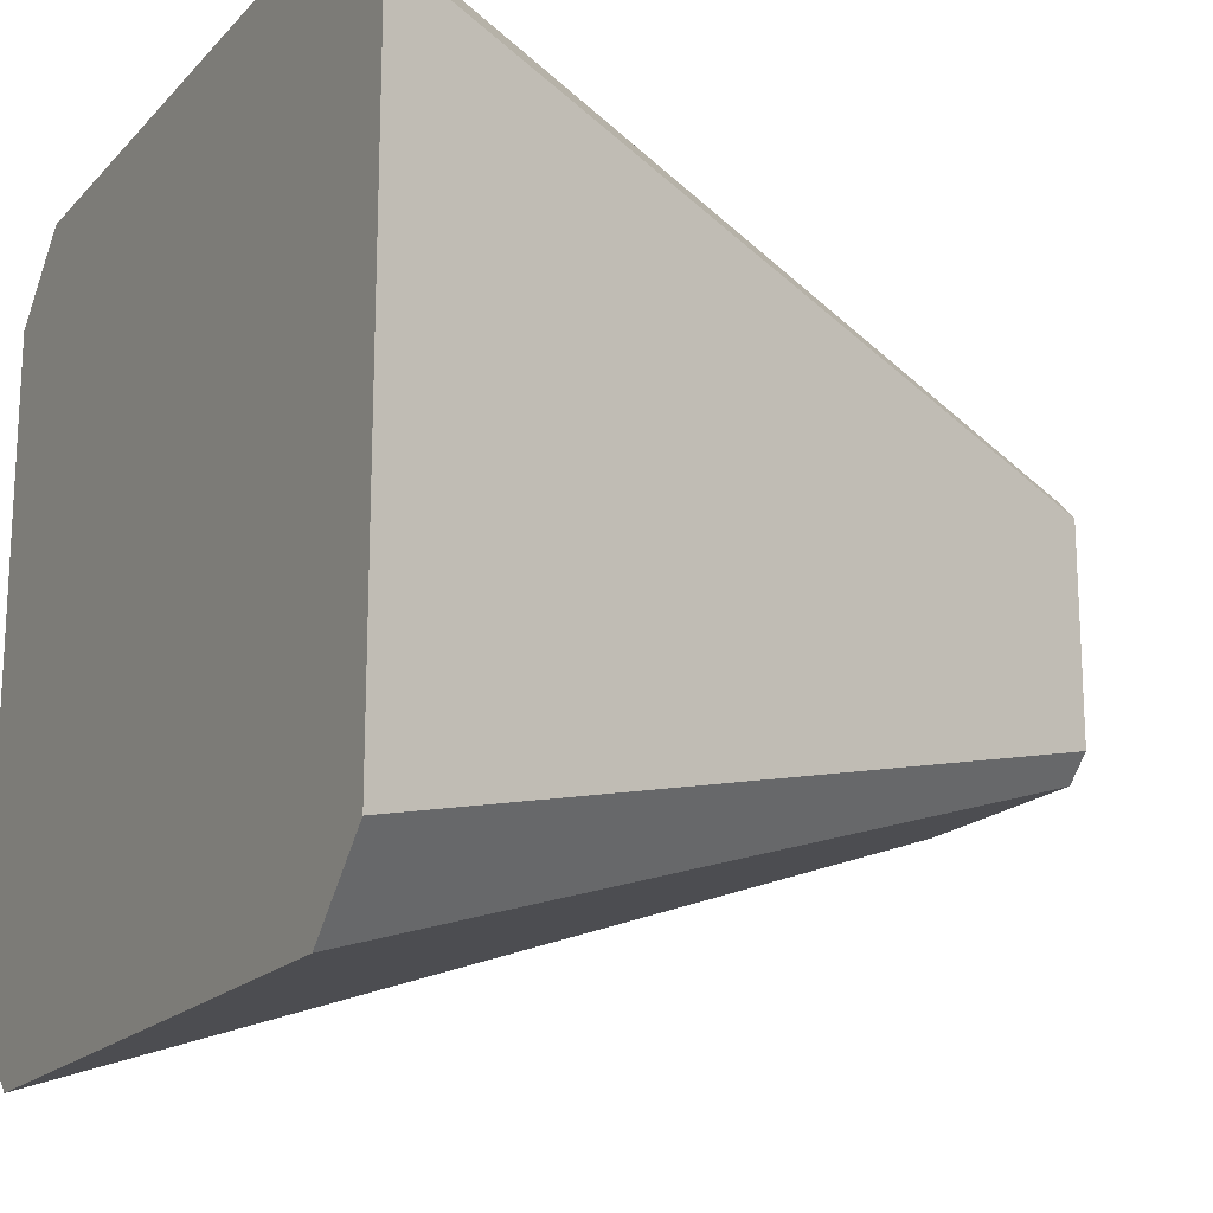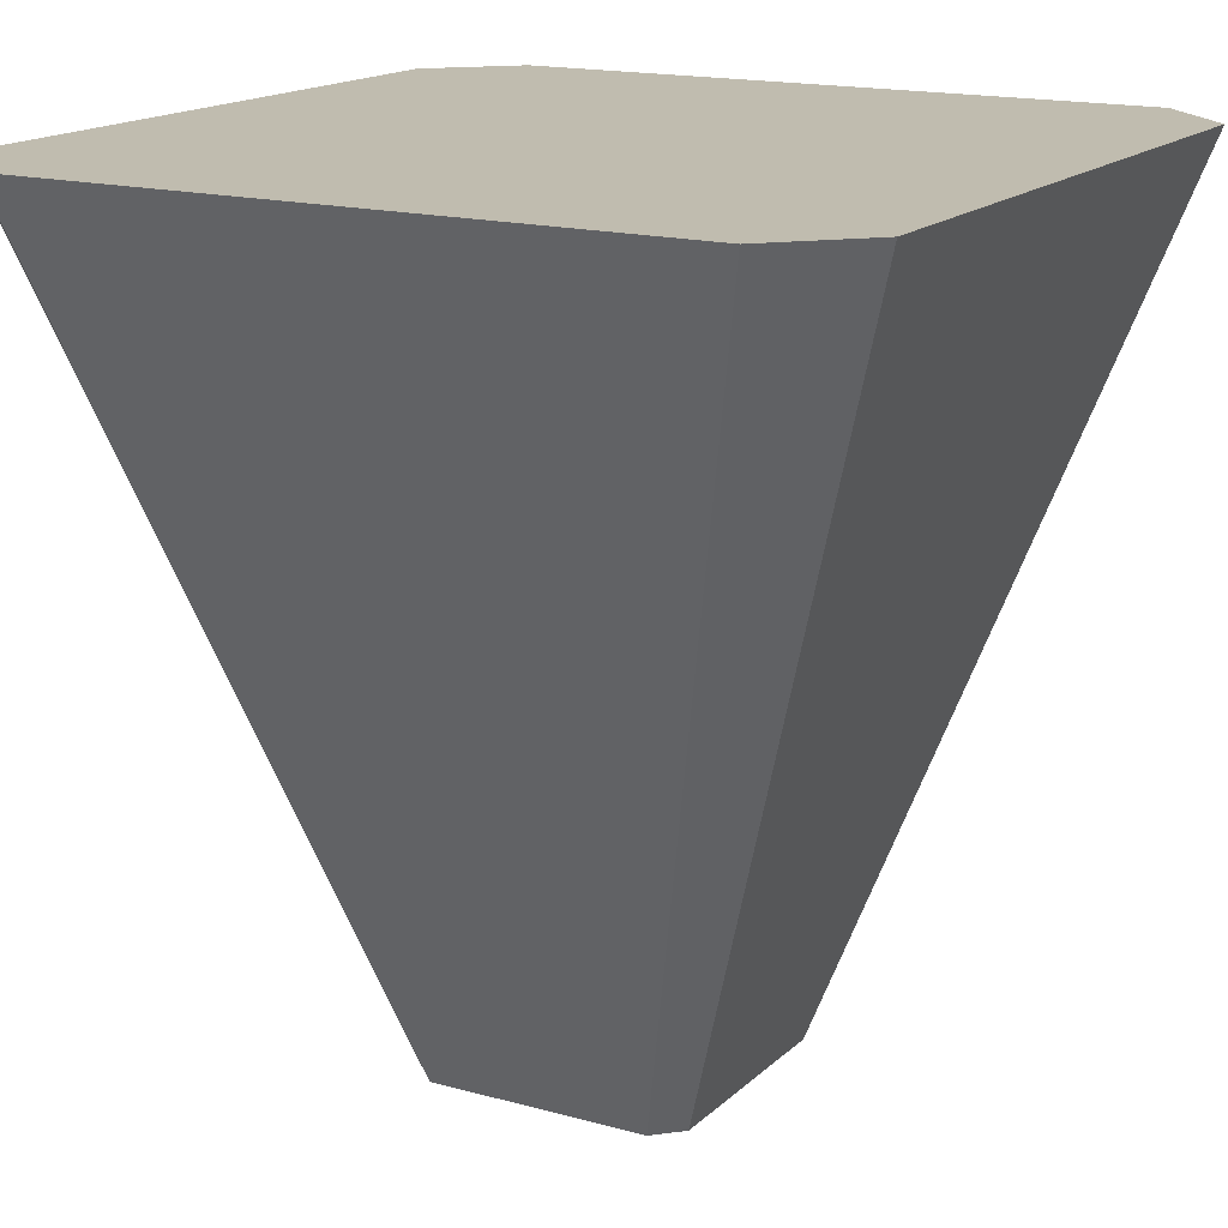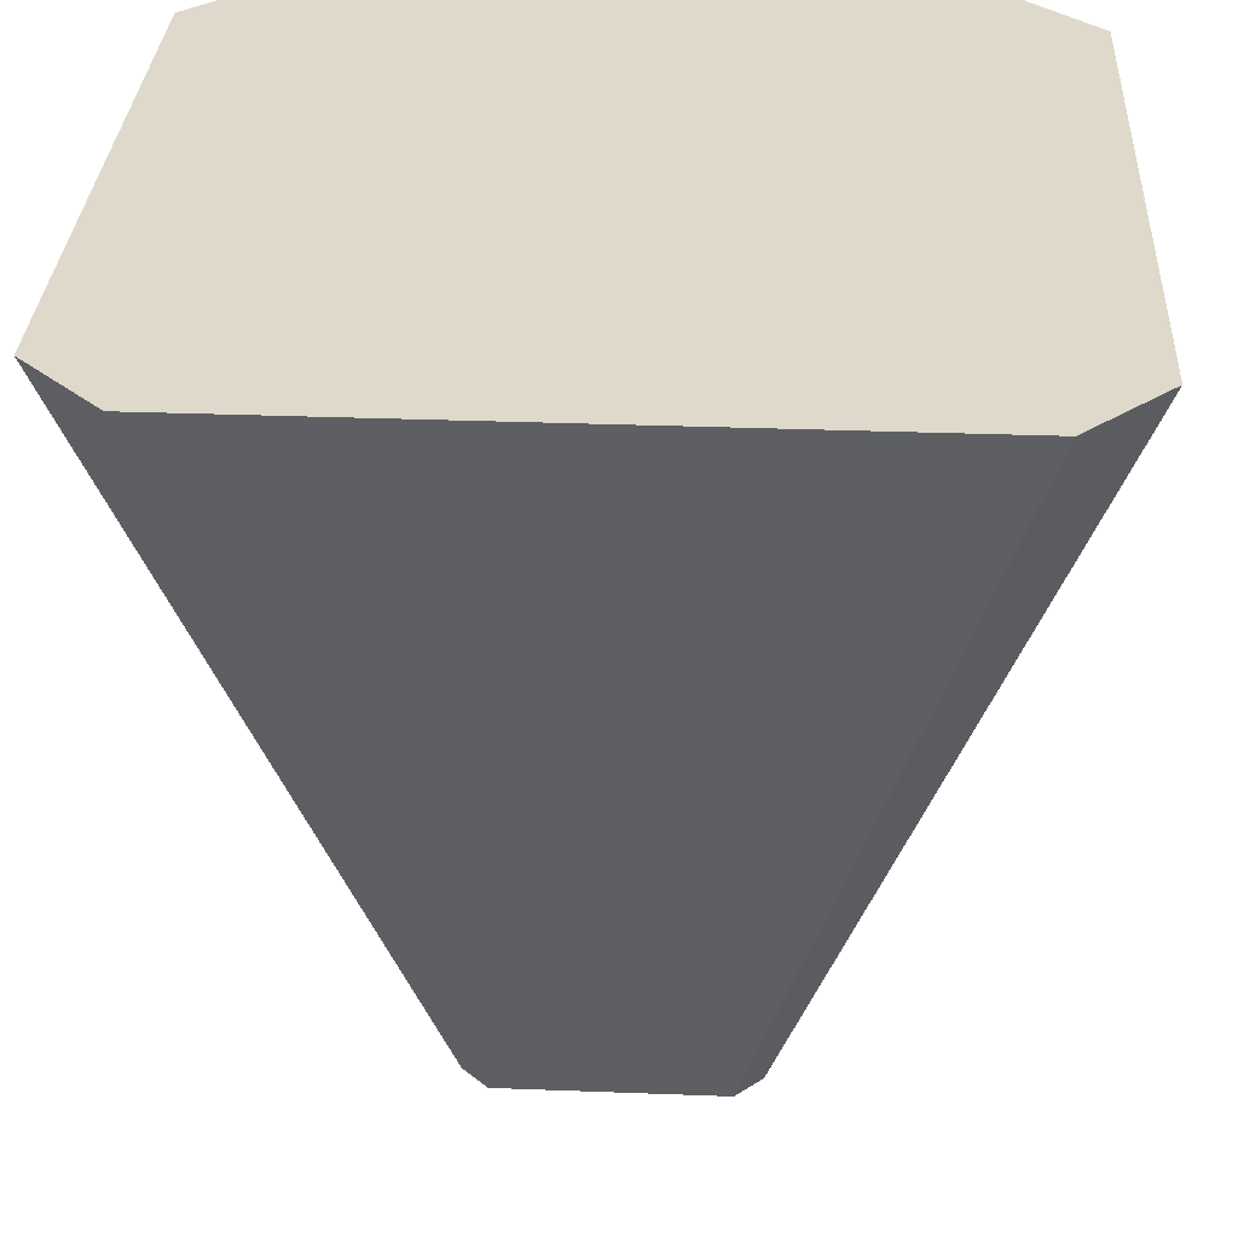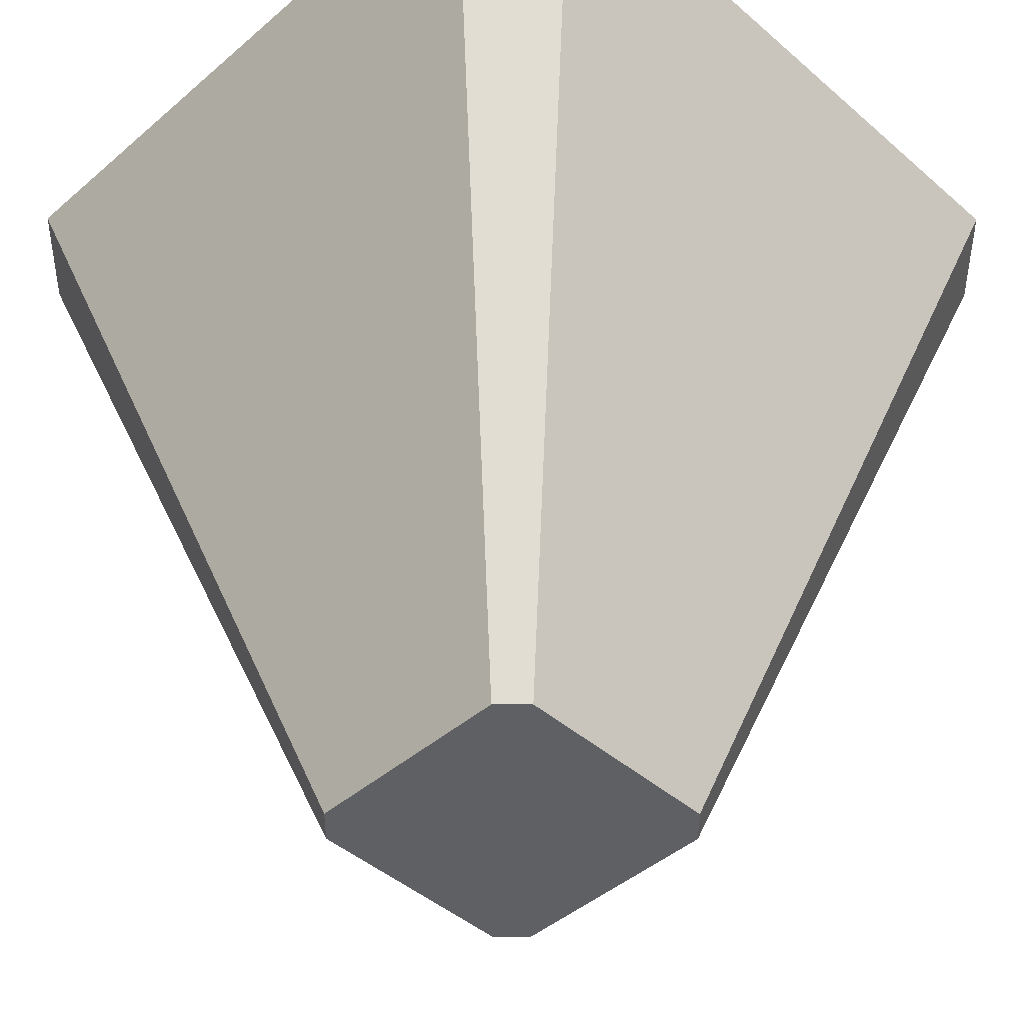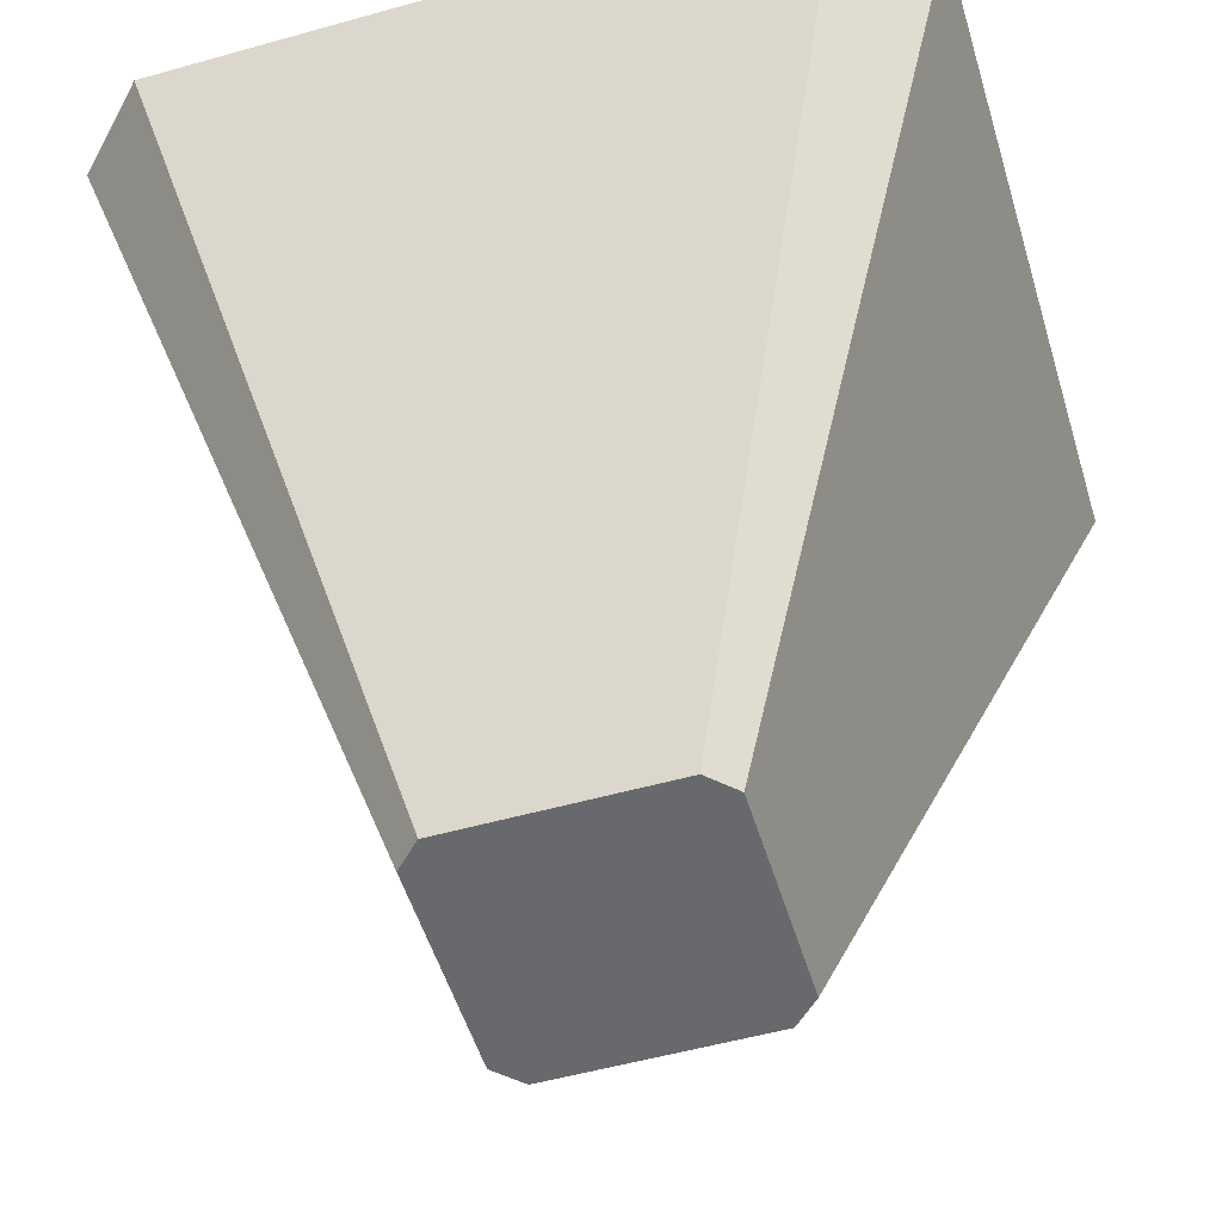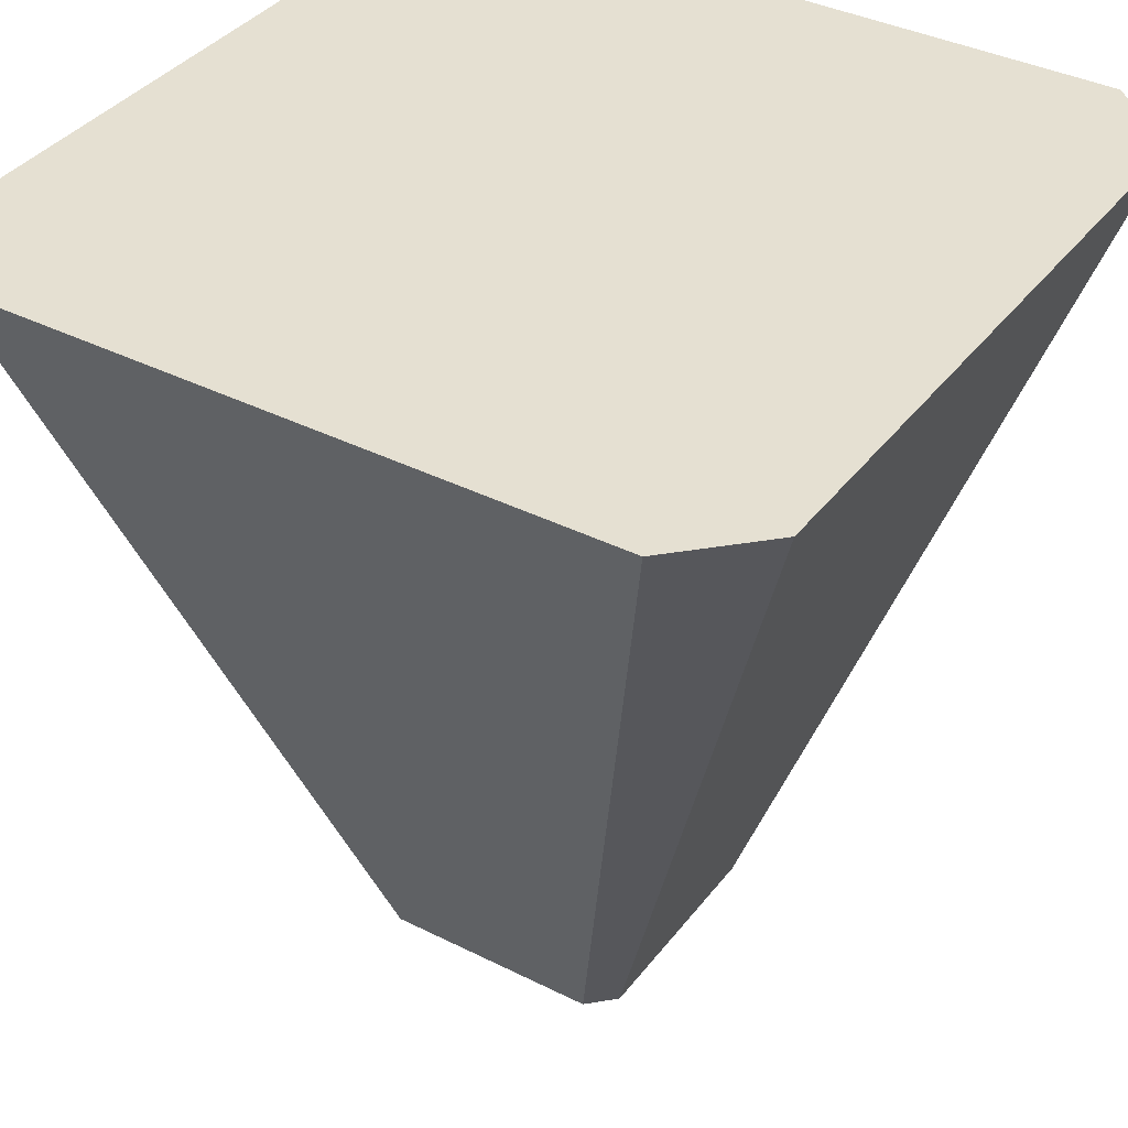
<metadata>
{"format":"obj","ext":"obj","renderer":"f3d","projection":"perspective","resolution":1024,"background":"white","views":[{"elev":-18.2,"azim":61.4,"up":"+Y"},{"elev":16.3,"azim":29.7,"up":"+Z"},{"elev":31.8,"azim":-176.9,"up":"+Z"},{"elev":-44.8,"azim":44.9,"up":"+Z"},{"elev":-52.8,"azim":-163.2,"up":"+Z"},{"elev":37.6,"azim":122.8,"up":"+Z"}]}
</metadata>
<code>
g plane_cockpitNose%_5
v 0.4034 0 0.5
v -0.4034 0 0.5
v 0.5 0.09656 0.5
v -0.5 0.09656 0.5
v -0.5 0.5 0.5
v 0.5 0.5 0.5
v 0.5 0.9034 0.5
v -0.5 0.9034 0.5
v 0.4034 1 0.5
v -0.4034 1 0.5
v -0.251 0.7025 -0.2433
v -0.2025 0.751 -0.2433
v 0.2025 0.751 -0.2433
v 0.251 0.7025 -0.2433
v 0.251 0.5 -0.2433
v -0.251 0.5 -0.2433
v -0.1331 0.335 -0.5
v 0.1331 0.335 -0.5
v -0.165 0.3669 -0.5
v 0.165 0.3669 -0.5
v -0.165 0.6331 -0.5
v 0.165 0.6331 -0.5
v -0.1331 0.665 -0.5
v 0.1331 0.665 -0.5
f 3 2 1
f 2 3 4
f 4 3 5
f 5 3 6
f 5 6 7
f 5 7 8
f 8 7 9
f 8 9 10
f 8 12 11
f 12 8 10
f 13 10 9
f 10 13 12
f 7 15 14
f 15 7 6
f 13 7 14
f 7 13 9
f 5 11 16
f 11 5 8
f 19 18 17
f 18 19 20
f 20 19 21
f 20 21 22
f 22 21 23
f 22 23 24
f 2 19 17
f 19 2 4
f 2 18 1
f 18 2 17
f 4 16 19
f 16 4 5
f 11 19 16
f 19 11 21
f 1 20 3
f 20 1 18
f 24 12 13
f 12 24 23
f 22 13 14
f 13 22 24
f 21 12 23
f 12 21 11
f 14 20 22
f 20 14 15
f 20 15 3
f 3 15 6

</code>
